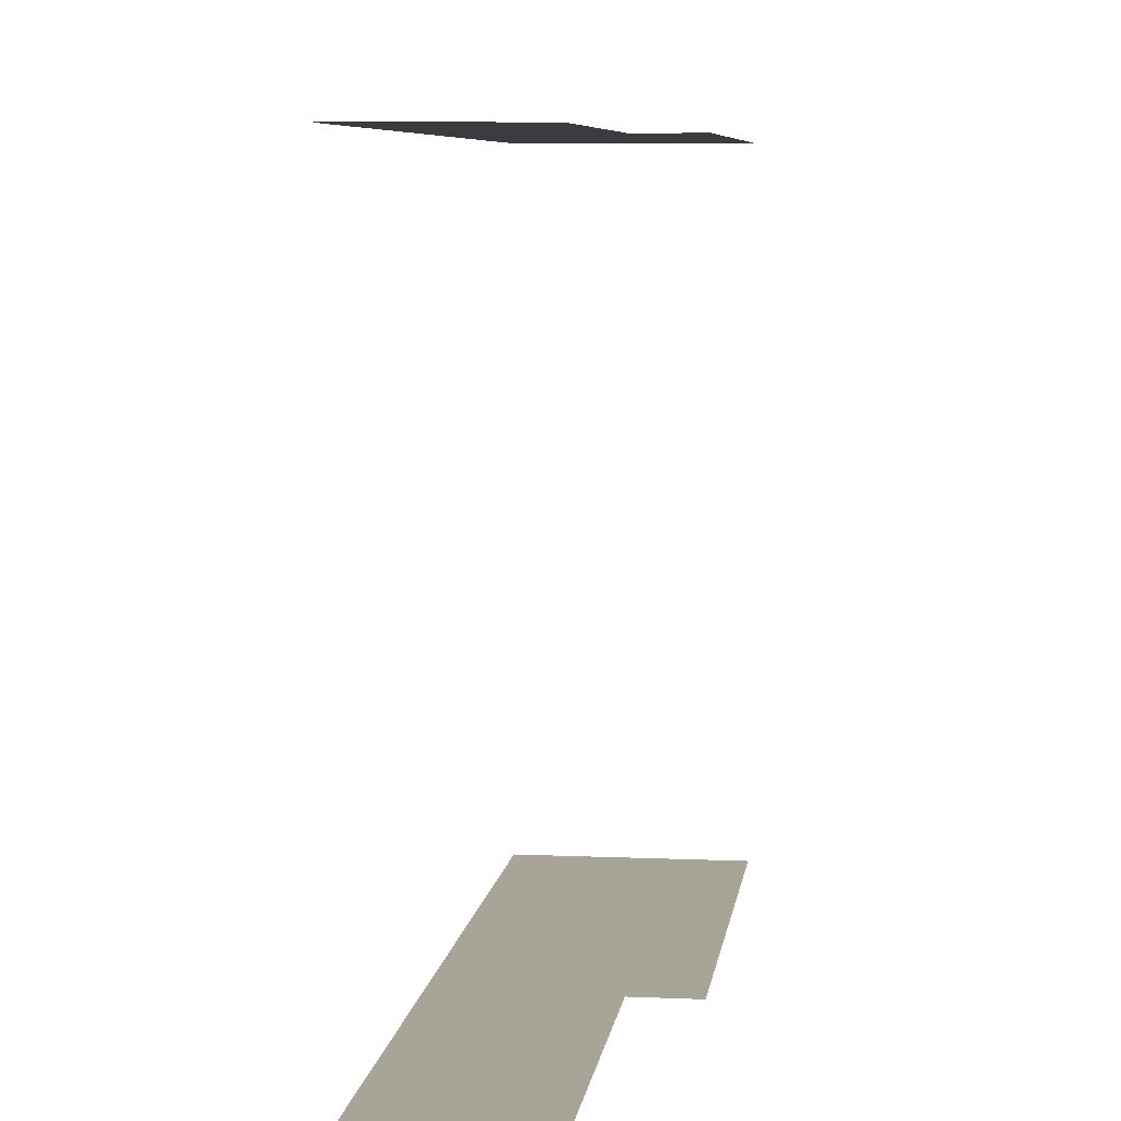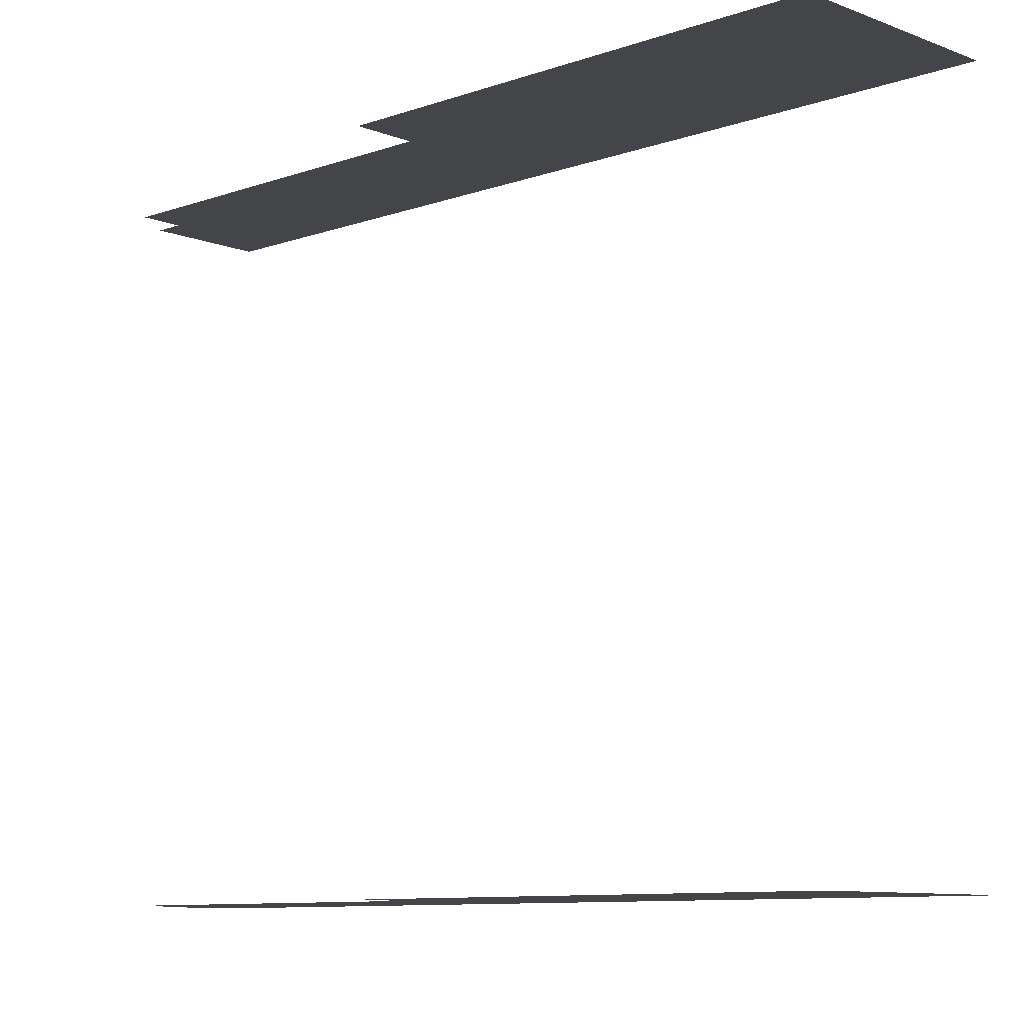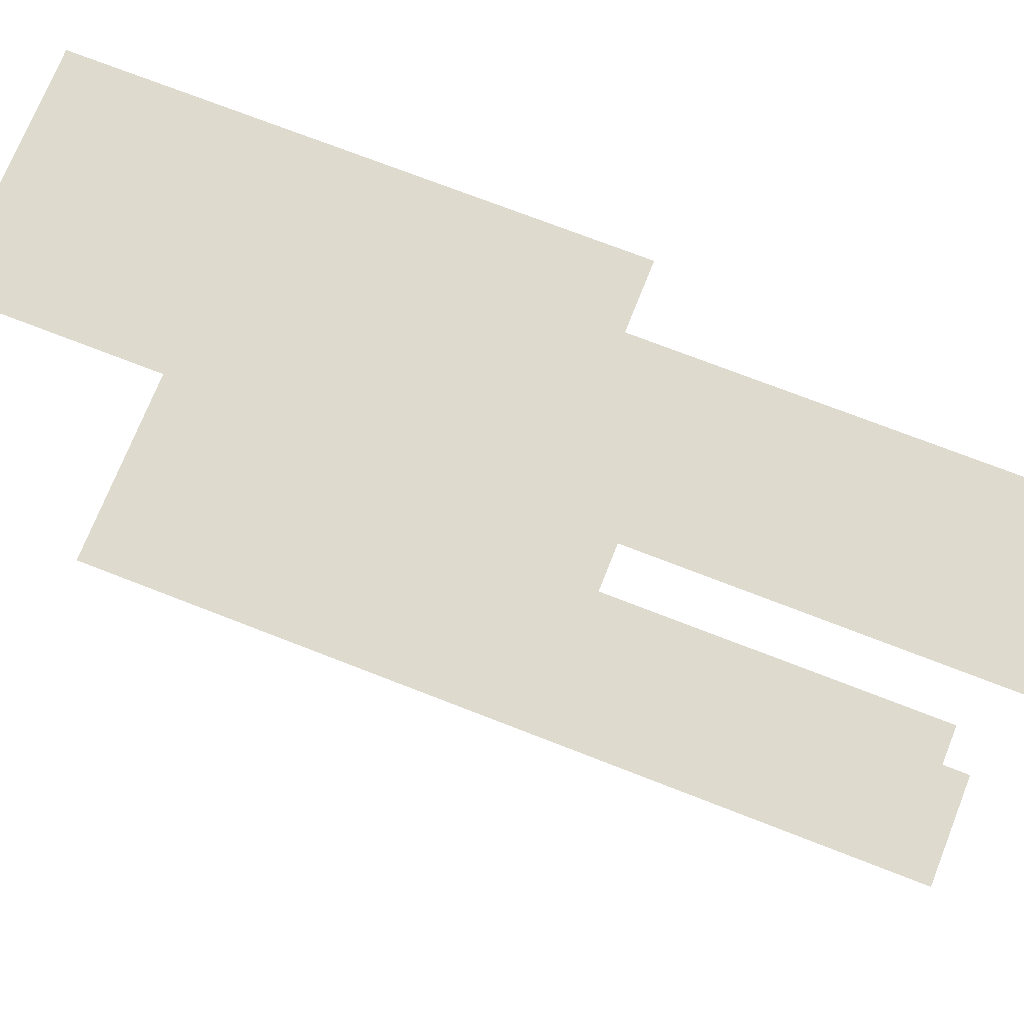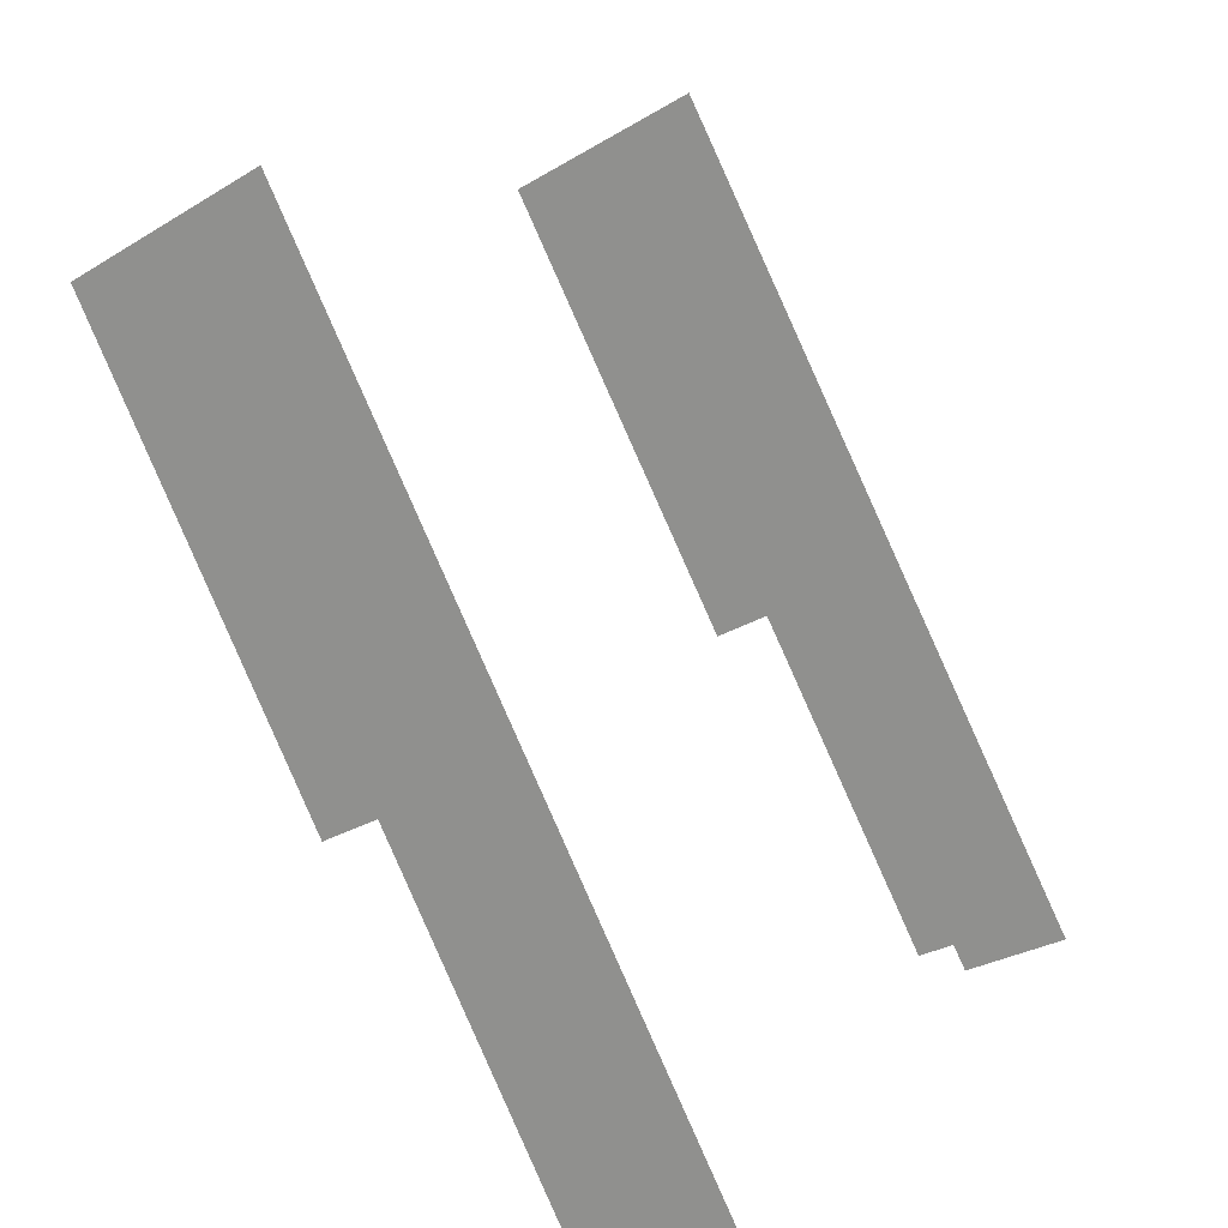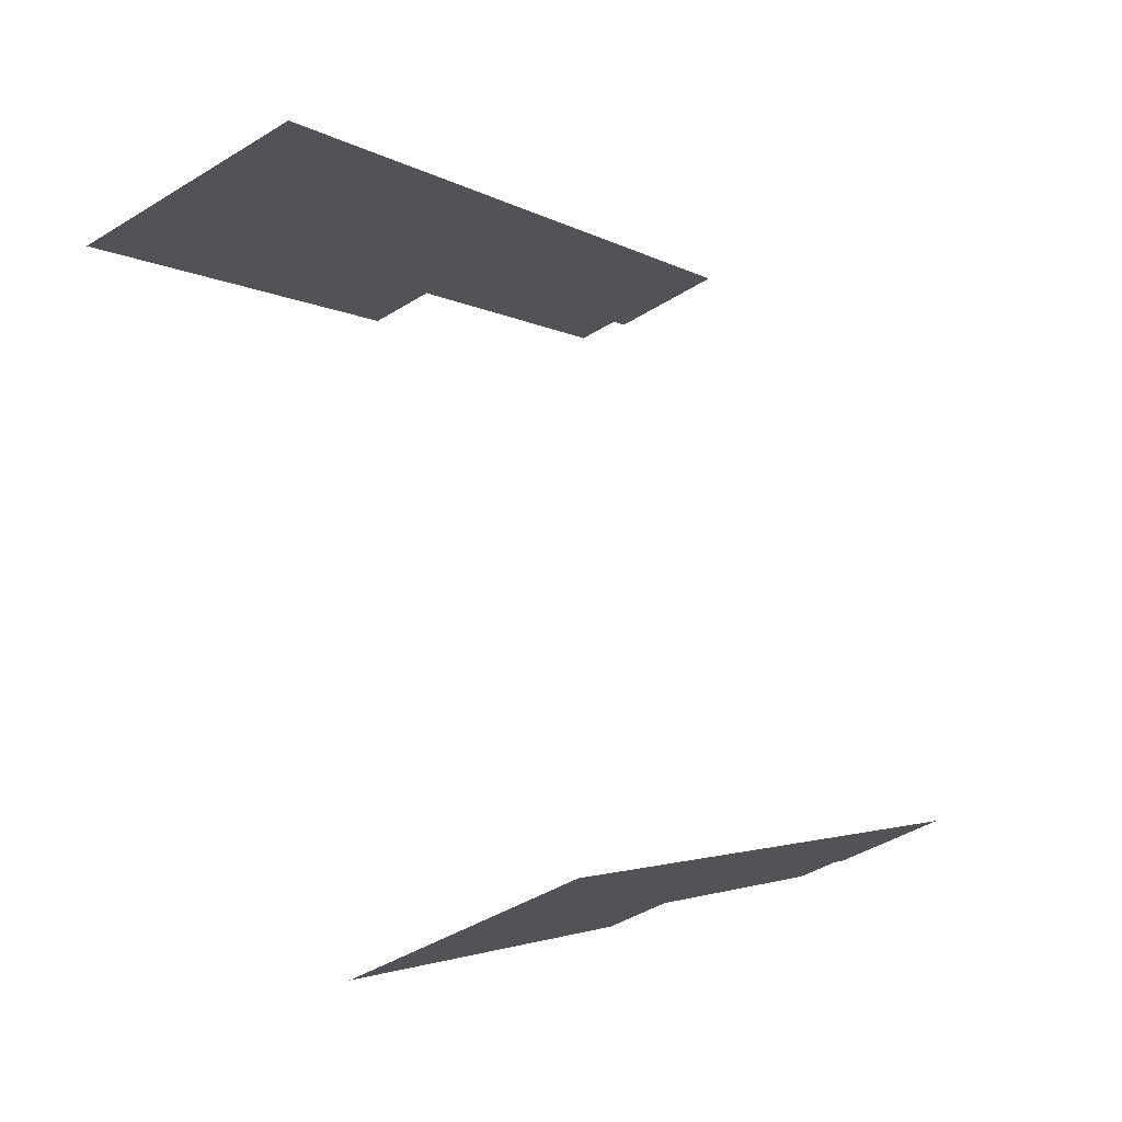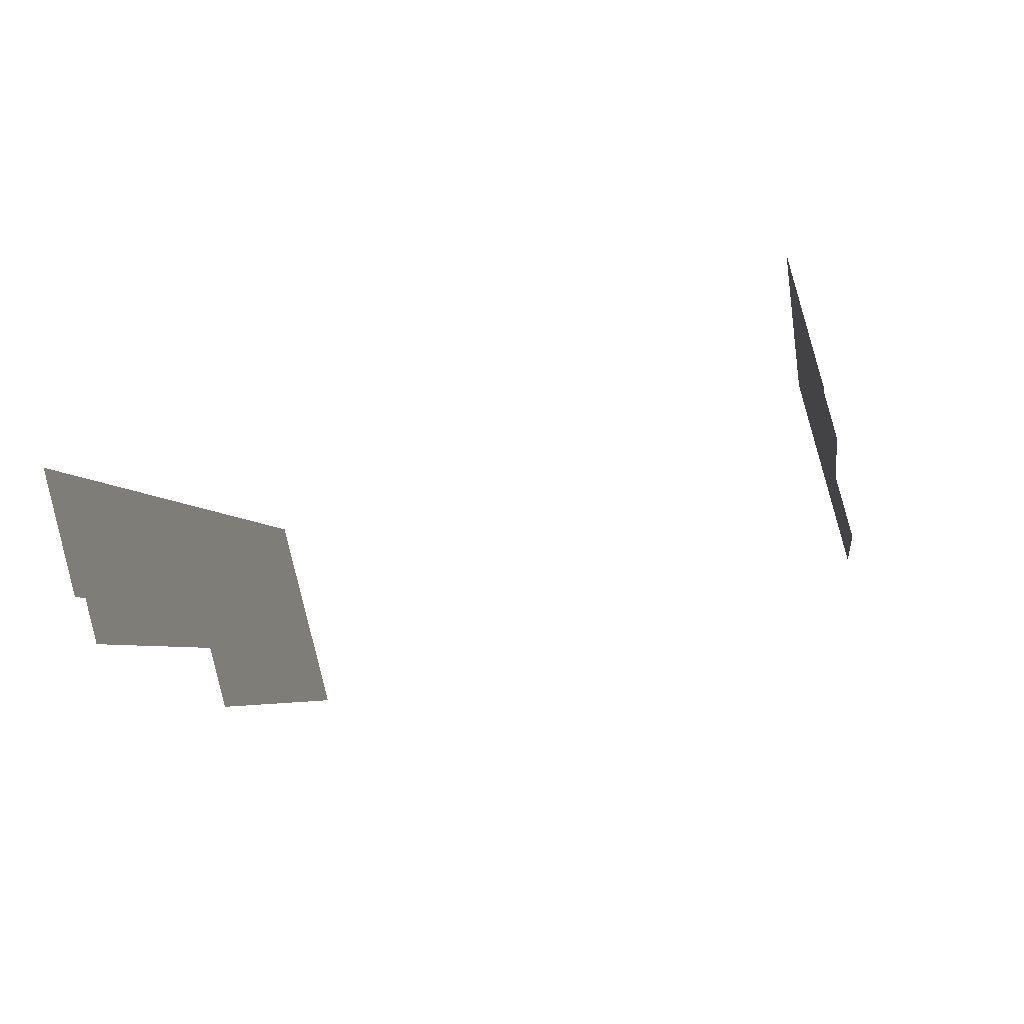
<metadata>
{"format":"obj","ext":"obj","renderer":"f3d","projection":"perspective","resolution":1024,"background":"white","views":[{"elev":7.0,"azim":-20.9,"up":"+Z"},{"elev":-9.1,"azim":105.3,"up":"+Z"},{"elev":71.3,"azim":-96.8,"up":"+Z"},{"elev":16.2,"azim":-149.5,"up":"+Y"},{"elev":76.3,"azim":159.1,"up":"+Y"},{"elev":-66.7,"azim":-73.2,"up":"+Y"}]}
</metadata>
<code>
o geometryt000010000010000110010110000110000110100000010100st156
v 819.9 -105.8 146.9
v 812.4 -119.6 146.9
v 810.6 -118.7 146.9
v 813.6 -102.4 146.9
v 805 -129.2 146.9
v 803.8 -128.5 146.9
v 800.1 -127.5 146.9
v 803.4 -129.3 146.9
v 810.6 -118.7 168.3
v 813.6 -102.4 168.3
v 800.1 -127.5 168.3
v 819.9 -105.8 168.3
v 803.8 -128.5 168.3
v 803.4 -129.3 168.3
v 805 -129.2 168.3
v 812.4 -119.6 168.3
f 1 2 3
f 3 4 1
f 5 6 3
f 6 7 3
f 7 4 3
f 8 7 6
f 9 10 11
f 12 10 9
f 13 11 14
f 13 9 11
f 15 9 13
f 16 12 9

</code>
